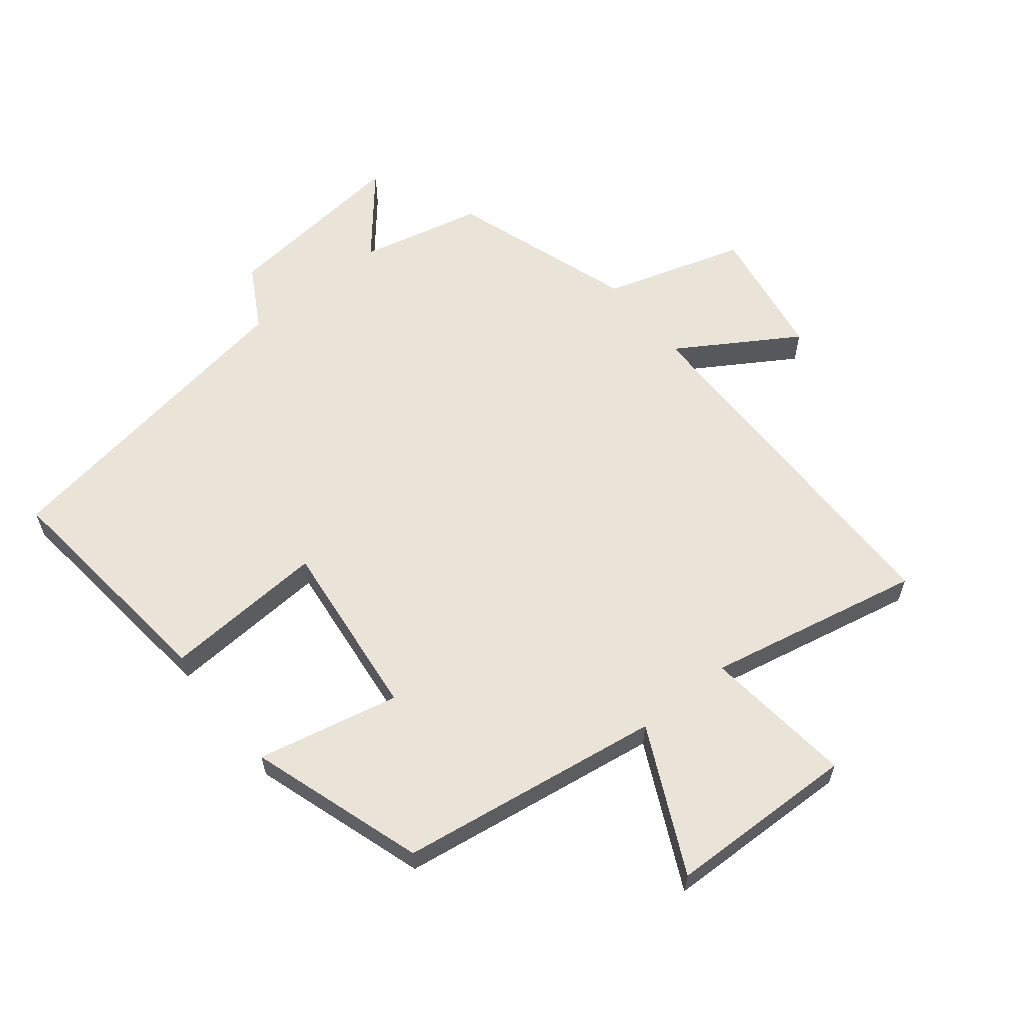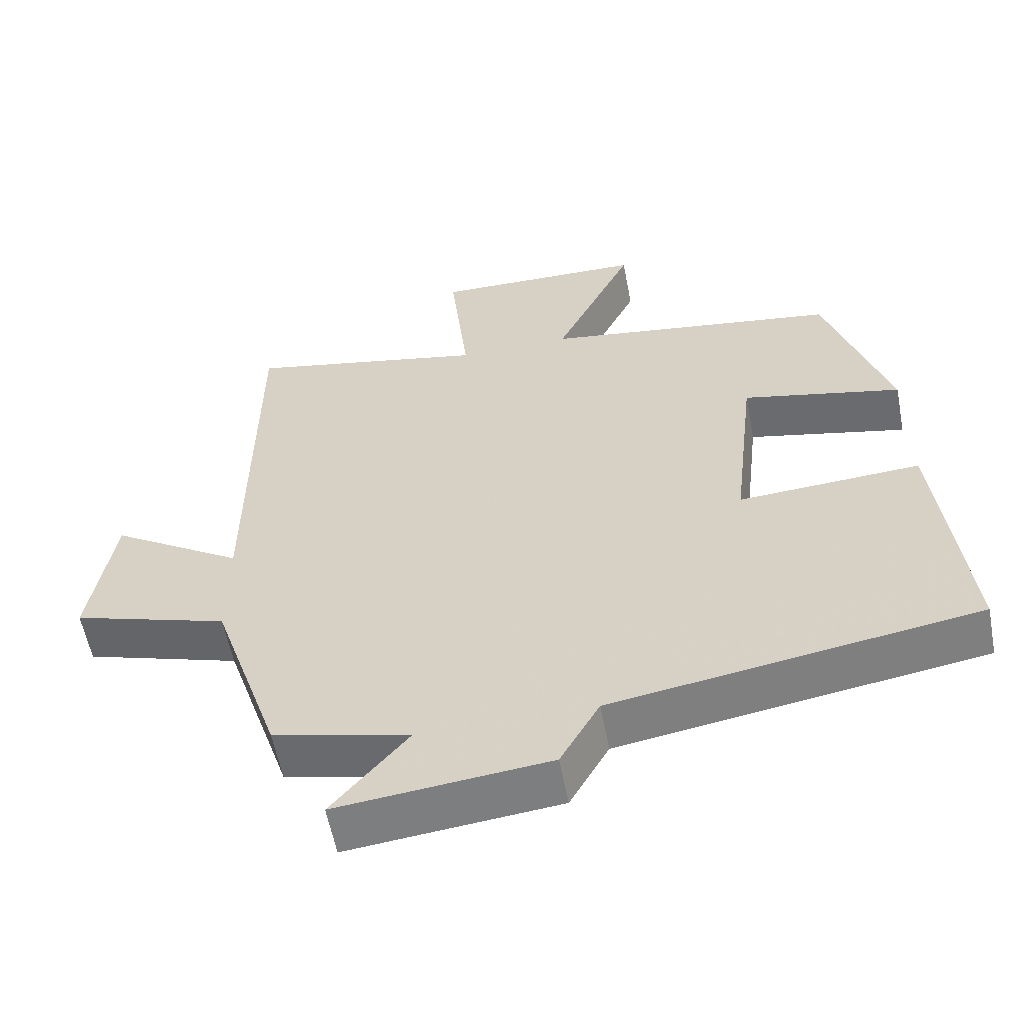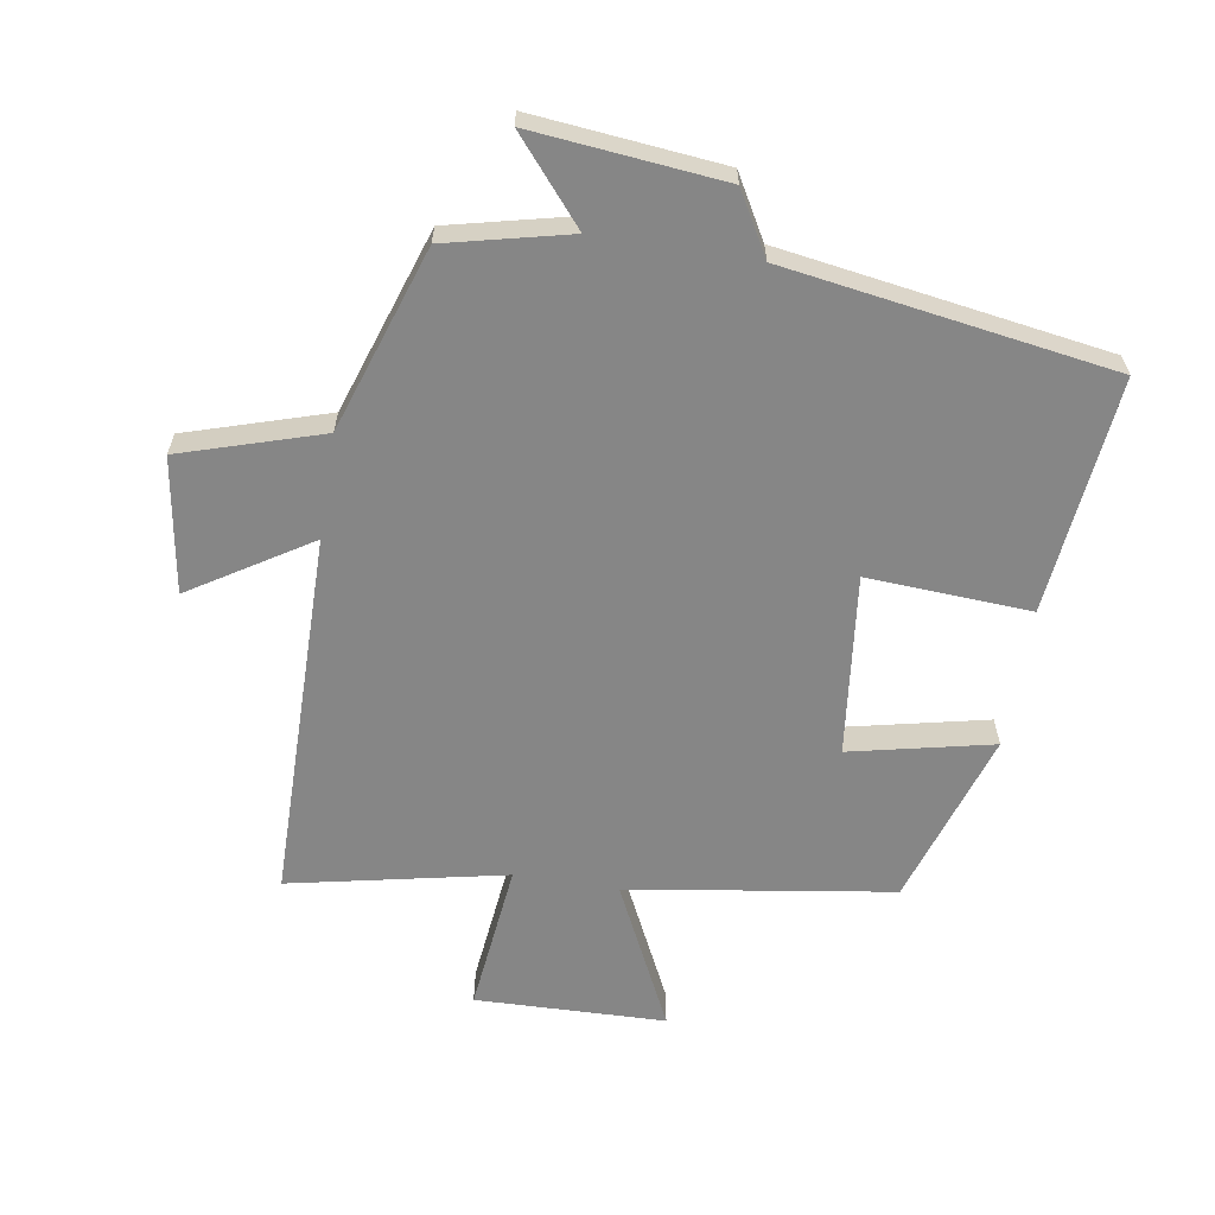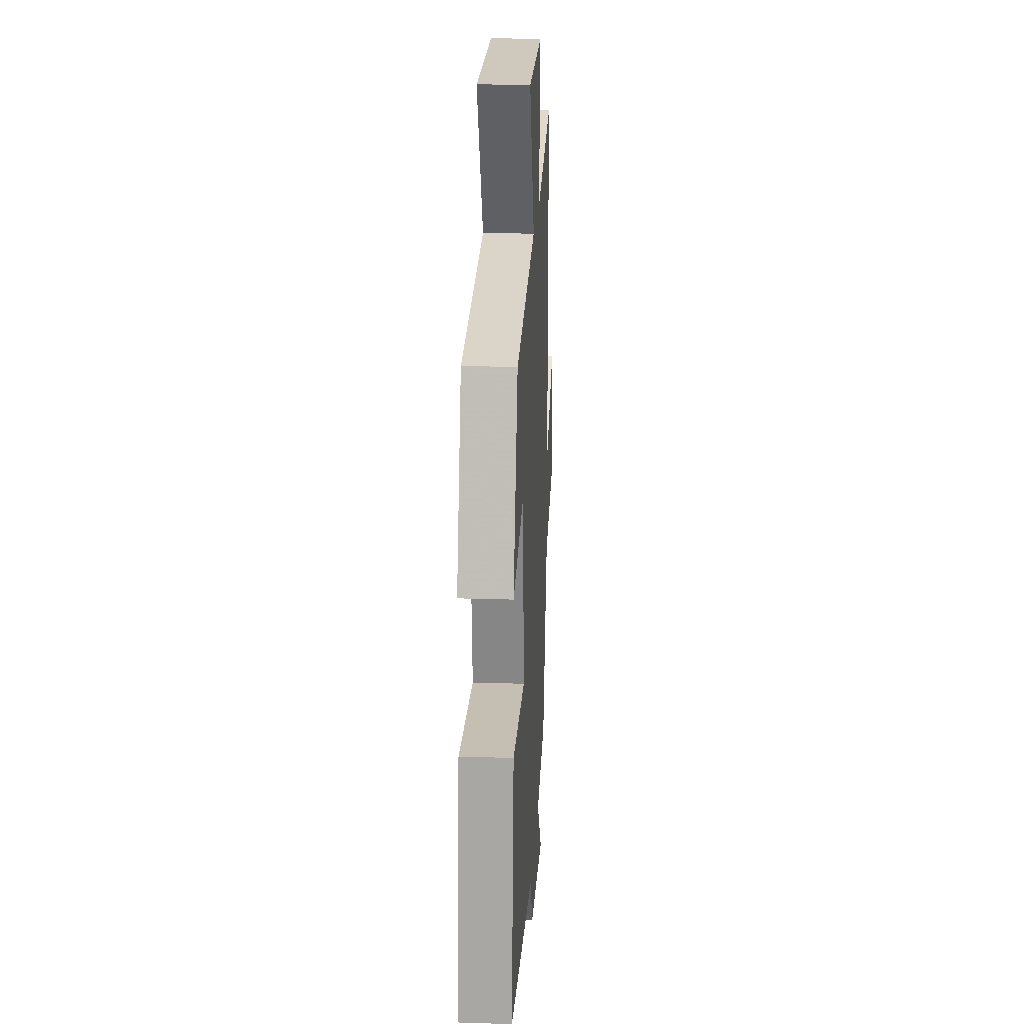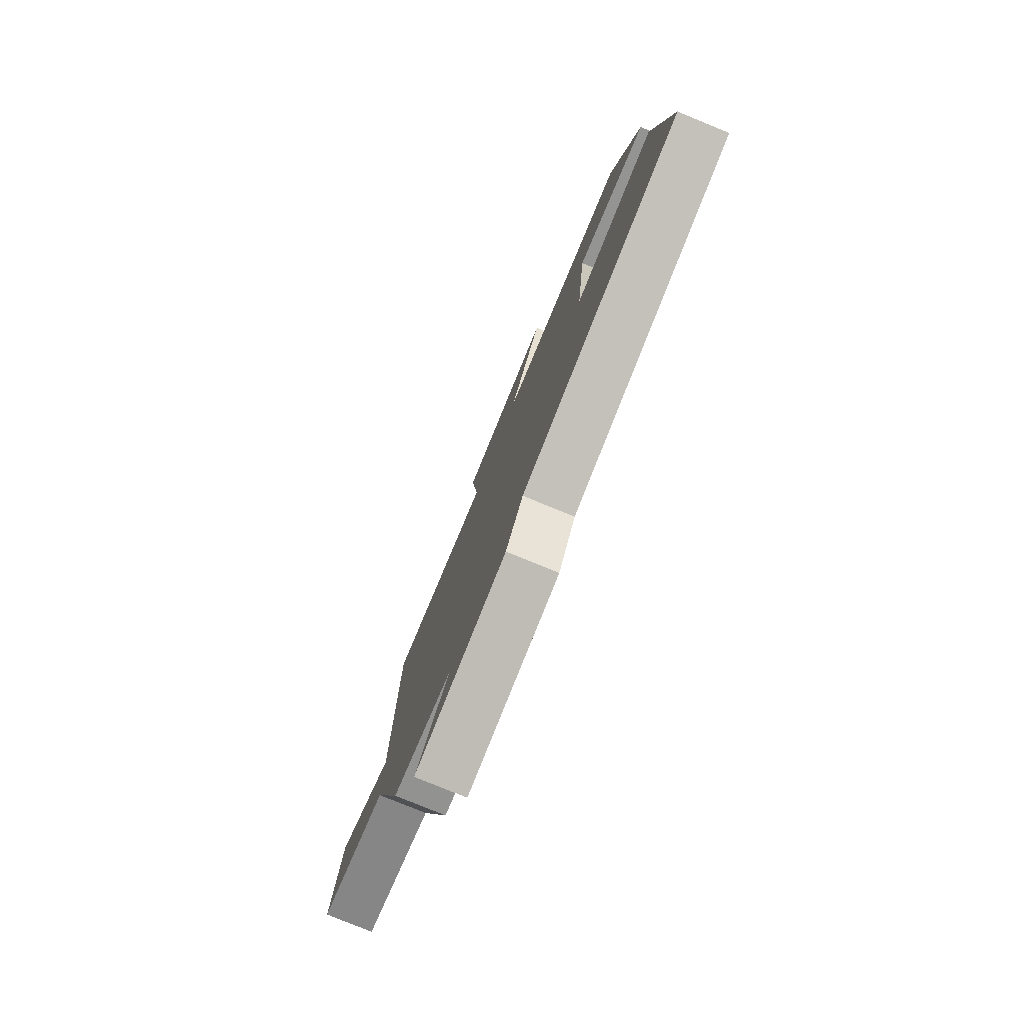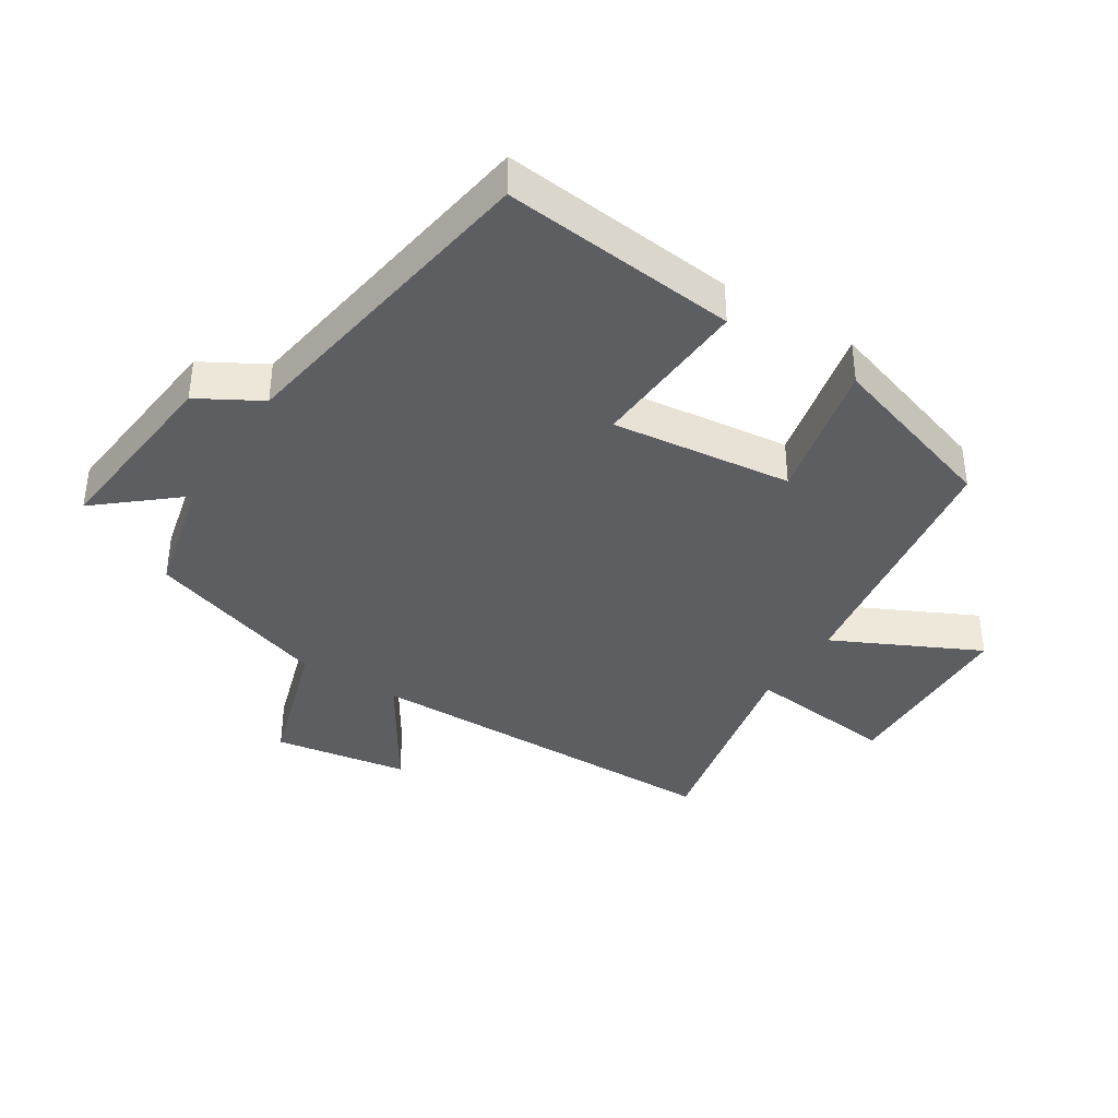
<metadata>
{"format":"obj","ext":"obj","renderer":"f3d","projection":"perspective","resolution":1024,"background":"white","views":[{"elev":60.9,"azim":-38.8,"up":"+Y"},{"elev":-57.8,"azim":-169.2,"up":"+Z"},{"elev":-62.1,"azim":170.8,"up":"+Y"},{"elev":21.0,"azim":-86.8,"up":"+Z"},{"elev":-79.3,"azim":-112.2,"up":"+Z"},{"elev":-38.4,"azim":-122.3,"up":"+Y"}]}
</metadata>
<code>
v 0.496 0.07 0.57
v 0.5 0.07 -0.006
v 0.685 0.07 0.11
v 0.719 0.07 -0.1
v 0.5 0.07 -0.168
v 0.404 0.07 -0.455
v 0.213 0.07 -0.5
v 0.32 0.07 -0.627
v 0.024 0.07 -0.597
v -0.031 0.07 -0.5
v -0.539 0.07 -0.421
v -0.5 0.07 -0.053
v -0.246 0.07 -0.068
v -0.278 0.07 0.214
v -0.5 0.07 0.165
v -0.412 0.07 0.438
v 0 0.07 0.5
v -0.11 0.07 0.727
v 0.186 0.07 0.735
v 0.16 0.07 0.5
v 0.496 0 0.57
v 0.5 0 -0.006
v 0.685 0 0.11
v 0.719 0 -0.1
v 0.5 0 -0.168
v 0.404 0 -0.455
v 0.213 0 -0.5
v 0.32 0 -0.627
v 0.024 0 -0.597
v -0.031 0 -0.5
v -0.539 0 -0.421
v -0.5 0 -0.053
v -0.246 0 -0.068
v -0.278 0 0.214
v -0.5 0 0.165
v -0.412 0 0.438
v 0 0 0.5
v -0.11 0 0.727
v 0.186 0 0.735
v 0.16 0 0.5
f 17 18 19 20
f 16 17 20
f 15 16 20
f 14 15 20
f 20 1 2
f 14 20 2
f 13 14 2
f 10 11 12 13
f 9 10 13
f 8 9 13
f 7 8 13
f 7 13 2
f 6 7 2
f 5 6 2
f 2 3 4 5
f 40 39 38 37
f 40 37 36
f 40 36 35
f 40 35 34
f 22 21 40
f 22 40 34
f 22 34 33
f 33 32 31 30
f 33 30 29
f 33 29 28
f 33 28 27
f 22 33 27
f 22 27 26
f 22 26 25
f 25 24 23 22
f 1 21 22 2
f 2 22 23 3
f 3 23 24 4
f 4 24 25 5
f 5 25 26 6
f 6 26 27 7
f 7 27 28 8
f 8 28 29 9
f 9 29 30 10
f 10 30 31 11
f 11 31 32 12
f 12 32 33 13
f 13 33 34 14
f 14 34 35 15
f 15 35 36 16
f 16 36 37 17
f 17 37 38 18
f 18 38 39 19
f 19 39 40 20
f 20 40 21 1

</code>
